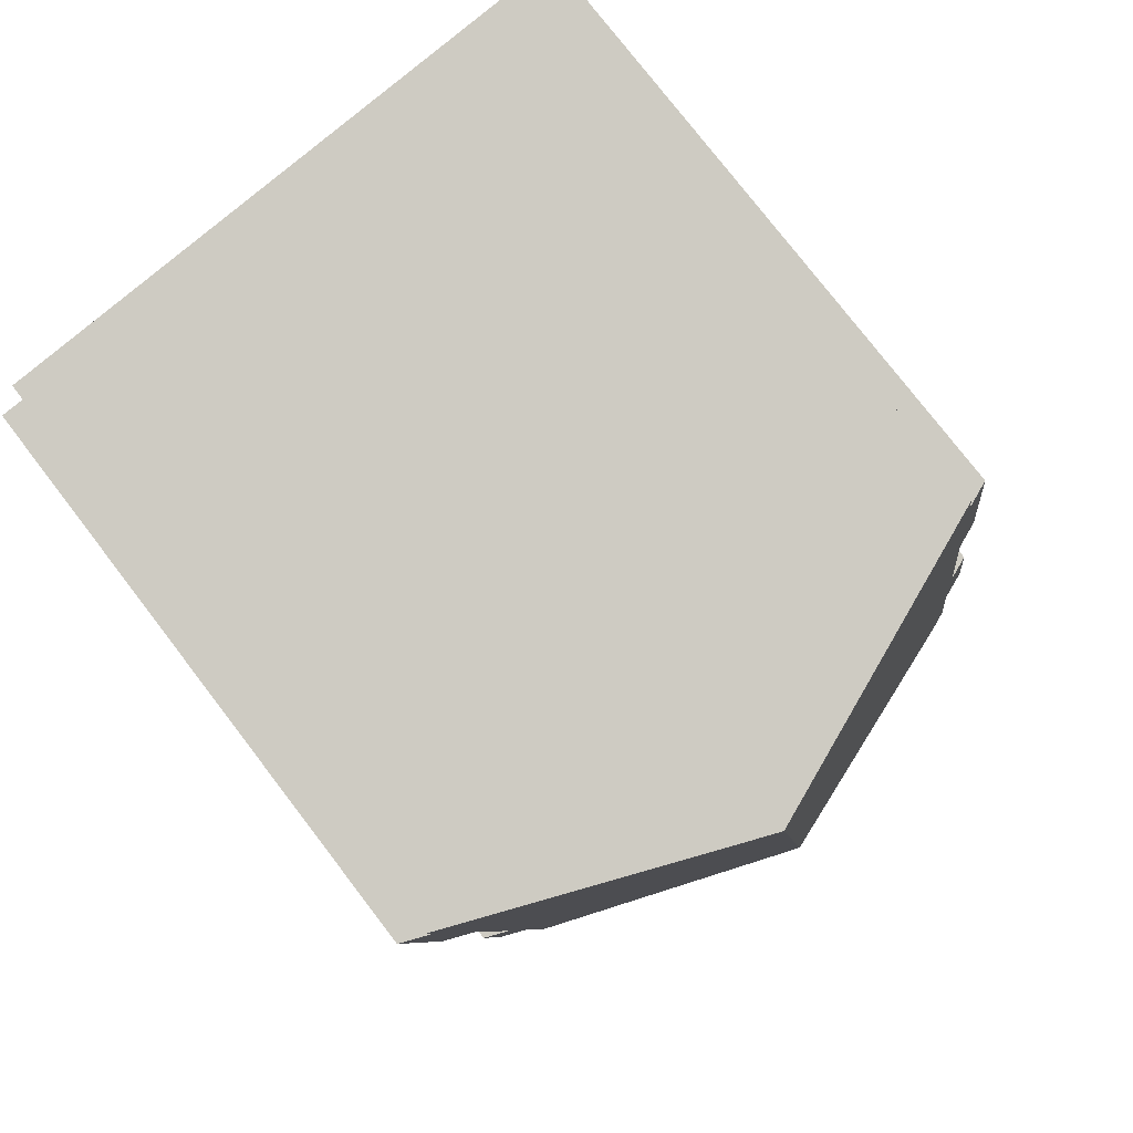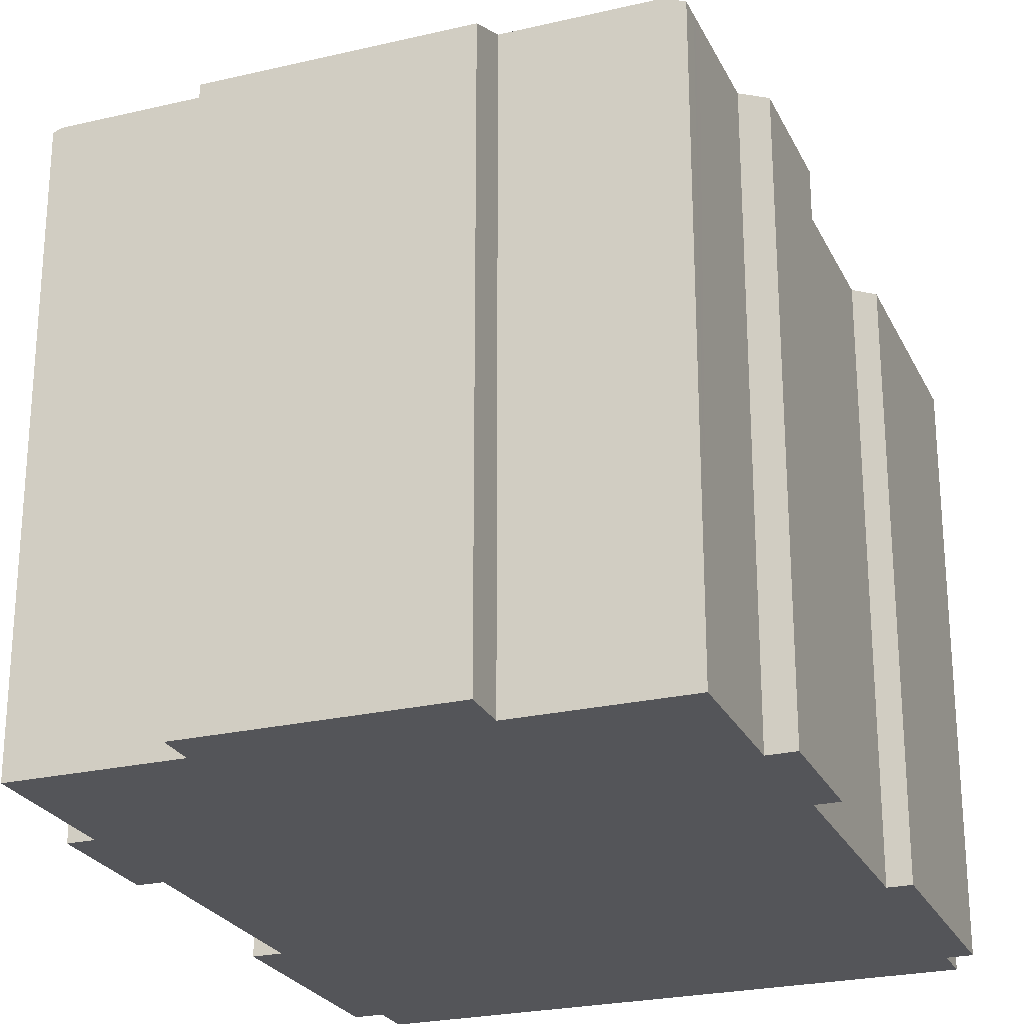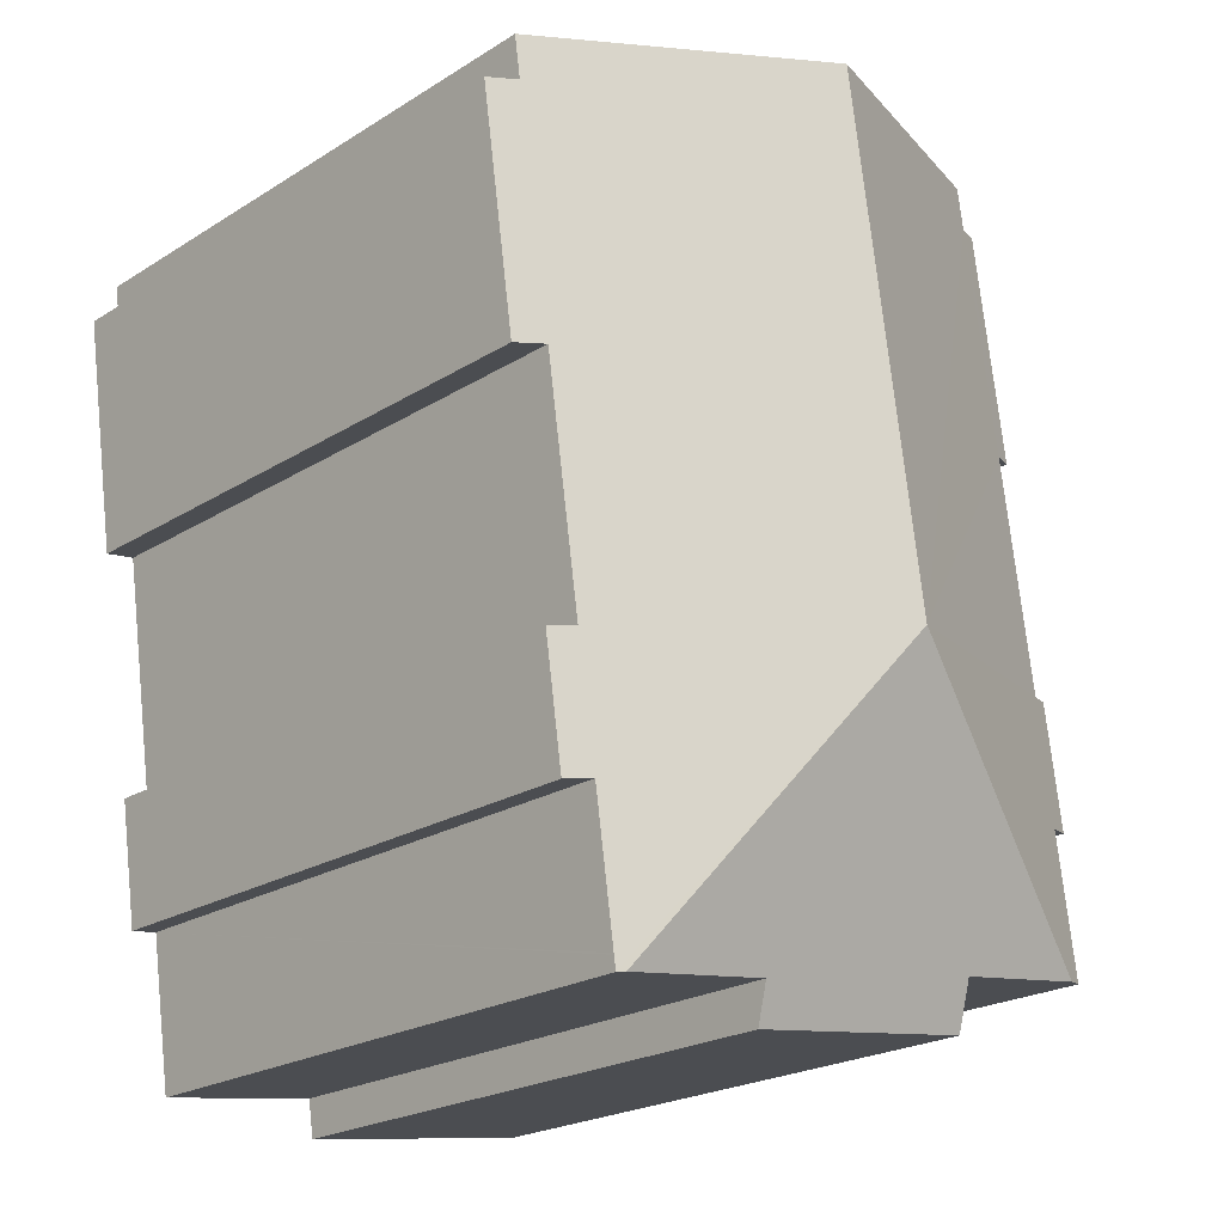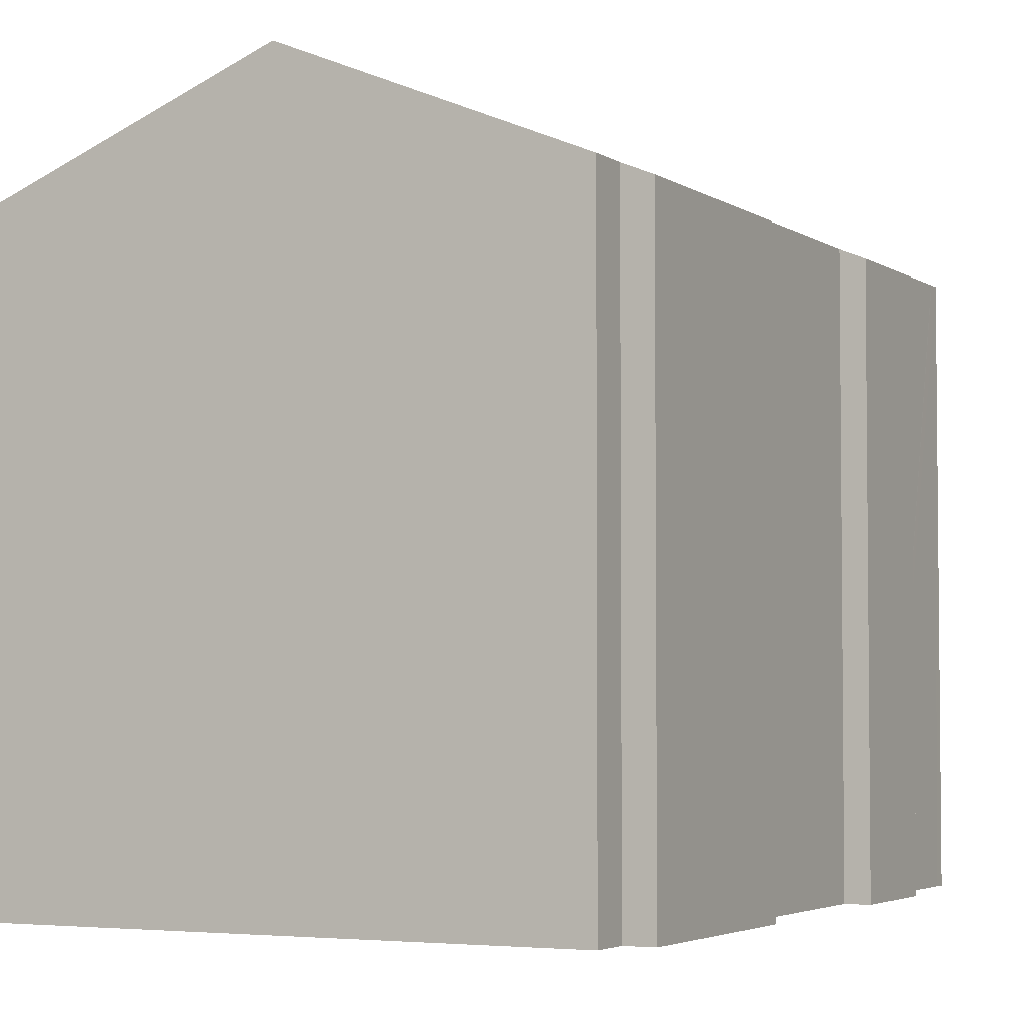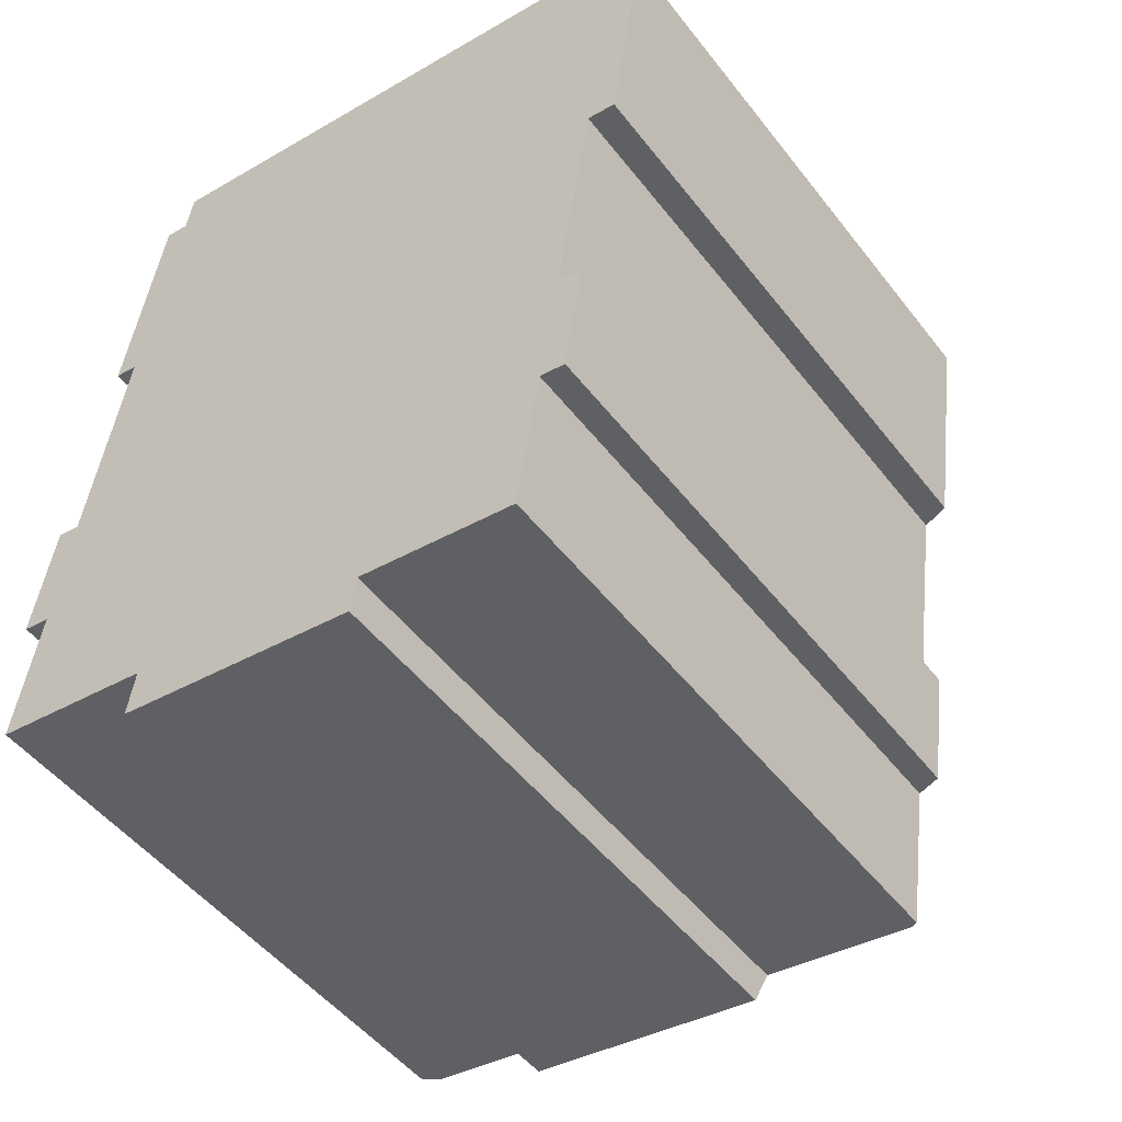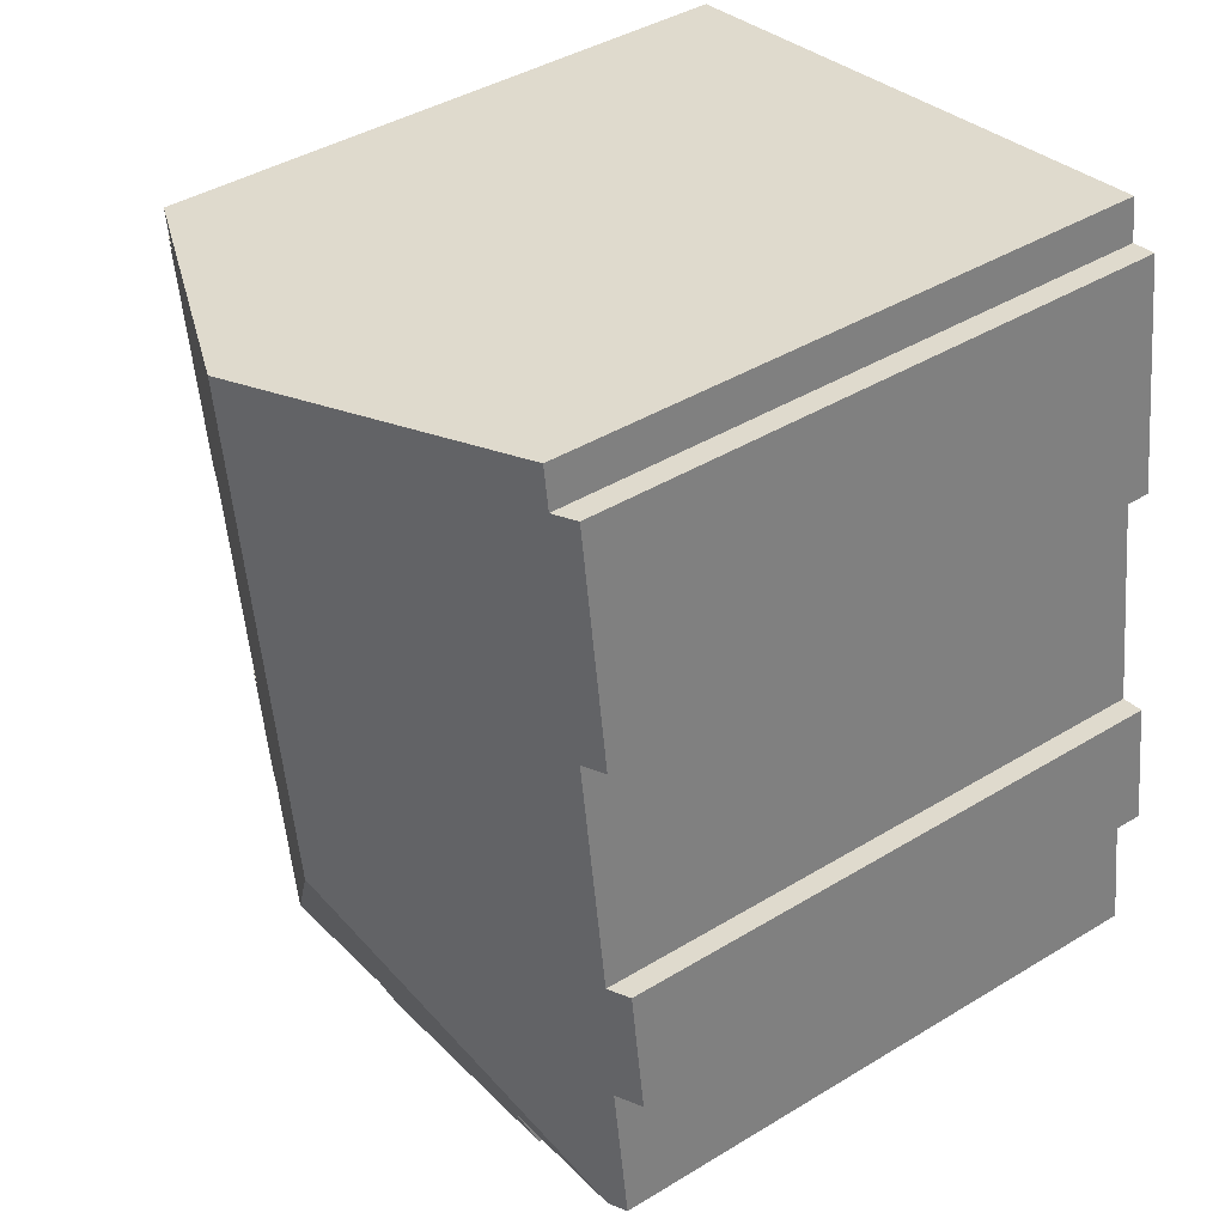
<metadata>
{"format":"obj","ext":"obj","renderer":"f3d","projection":"perspective","resolution":1024,"background":"white","views":[{"elev":77.3,"azim":142.5,"up":"+Z"},{"elev":-24.8,"azim":-150.8,"up":"+Y"},{"elev":-22.2,"azim":137.2,"up":"+Z"},{"elev":-3.7,"azim":35.4,"up":"+Y"},{"elev":-50.0,"azim":36.3,"up":"+Z"},{"elev":41.6,"azim":-126.3,"up":"+Z"}]}
</metadata>
<code>
v  9.568 20.62 2.295
v  16.61 17.27 -6.85
v  16.38 17.36 -6.817
v  16.67 17.27 -6.475
v  16.67 17.27 -6.43
v  17.24 17.27 -2.516
v  17.98 16.96 -2.623
v  17.77 17.26 1.036
v  18.76 17.26 7.86
v  11.7 20.62 17.08
v  19.59 16.91 7.739
v  19.75 17.25 14.68
v  19.92 17.25 15.89
v  20.58 16.91 14.55
v  18.49 16.96 0.933
v  11.97 17.36 -6.18
v  11.81 16.91 -7.27
v  4.669 16.91 -6.24
v  4.865 17.47 -4.883
v  0.763 17.47 -4.291
v  3.19 17.21 17.04
v  3.369 17.21 18.28
v  2.172 17.19 10.29
v  1.494 16.91 10.38
v  1.194 17.19 3.501
v  0 16.91 1.036e-15
v  0.52 16.91 3.599
v  0.793 17.24 -0.115
v  0.347 17.24 -3.206
v  0.305 17.24 -3.495
v  0.284 17.24 -3.638
v  0.26 17.24 -3.806
v  0.202 17.24 -4.21
v  2.469 16.91 17.15
v  1.494 -6.358e-16 10.38
v  2.469 -1.05e-15 17.15
v  3.19 -1.044e-15 17.04
v  3.369 -1.119e-15 18.28
v  4.865 2.99e-16 -4.883
v  4.669 3.821e-16 -6.24
v  0.202 2.578e-16 -4.21
v  0.347 1.963e-16 -3.206
v  0.793 7.042e-18 -0.115
v  0.26 2.331e-16 -3.806
v  0.305 2.14e-16 -3.495
v  0.284 2.228e-16 -3.638
v  0 0 0
v  0.52 -2.204e-16 3.599
v  1.194 -2.144e-16 3.501
v  2.172 -6.298e-16 10.29
v  19.92 -9.732e-16 15.89
v  11.7 -1.046e-15 17.08
v  19.75 -8.986e-16 14.68
v  20.58 -8.912e-16 14.55
v  17.77 -6.344e-17 1.036
v  18.49 -5.713e-17 0.933
v  19.59 -4.739e-16 7.739
v  18.76 -4.813e-16 7.86
v  17.98 1.606e-16 -2.623
v  17.24 1.541e-16 -2.516
v  16.67 3.937e-16 -6.43
v  16.61 4.194e-16 -6.85
v  16.67 3.965e-16 -6.475
v  11.97 3.784e-16 -6.18
v  11.81 4.452e-16 -7.27
v  16.38 4.174e-16 -6.817
v  0.763 2.627e-16 -4.291
g defaultobject
f 1 2 3
f 2 1 4
f 4 1 5
f 5 1 6
f 6 1 7
f 7 1 8
f 8 1 9
f 9 1 10
f 9 10 11
f 11 10 12
f 12 10 13
f 14 11 12
f 15 7 8
f 16 1 3
f 1 16 17
f 1 17 18
f 1 18 19
f 20 1 19
f 10 21 22
f 21 10 1
f 21 1 23
f 21 23 24
f 23 1 25
f 25 26 27
f 26 25 1
f 26 1 28
f 28 1 20
f 28 20 29
f 29 20 30
f 30 20 31
f 31 20 32
f 32 20 33
f 24 34 21
f 35 34 24
f 34 35 36
f 37 22 21
f 22 37 38
f 18 39 19
f 39 18 40
f 41 32 33
f 32 41 31
f 31 41 30
f 30 41 29
f 29 41 28
f 28 41 42
f 28 42 43
f 42 41 44
f 42 44 45
f 45 44 46
f 47 27 26
f 27 47 48
f 49 23 25
f 23 49 50
f 34 37 21
f 37 34 36
f 38 10 22
f 10 38 13
f 13 38 51
f 51 38 52
f 53 14 12
f 14 53 54
f 55 15 8
f 15 55 56
f 27 49 25
f 49 27 48
f 51 12 13
f 12 51 53
f 54 11 14
f 11 54 57
f 58 8 9
f 8 58 55
f 56 7 15
f 7 56 59
f 60 5 6
f 5 60 4
f 4 60 2
f 2 60 61
f 2 61 62
f 62 61 63
f 64 17 16
f 17 64 65
f 11 58 9
f 58 11 57
f 7 60 6
f 60 7 59
f 2 16 3
f 16 2 64
f 64 2 62
f 64 62 66
f 65 18 17
f 18 65 40
f 39 20 19
f 20 39 33
f 33 39 41
f 41 39 67
f 43 26 28
f 26 43 47
f 50 24 23
f 24 50 35
f 56 55 59
f 54 53 57
f 65 39 40
f 39 65 50
f 50 65 36
f 36 65 37
f 37 65 38
f 38 65 52
f 52 65 64
f 52 64 66
f 52 66 62
f 52 62 63
f 52 63 61
f 52 61 60
f 52 60 59
f 52 59 55
f 52 55 58
f 52 58 51
f 51 58 53
f 53 58 57
f 36 35 50
f 67 44 41
f 44 67 46
f 46 67 45
f 45 67 42
f 42 67 43
f 43 67 39
f 43 39 48
f 48 39 49
f 49 39 50
f 48 47 43

</code>
